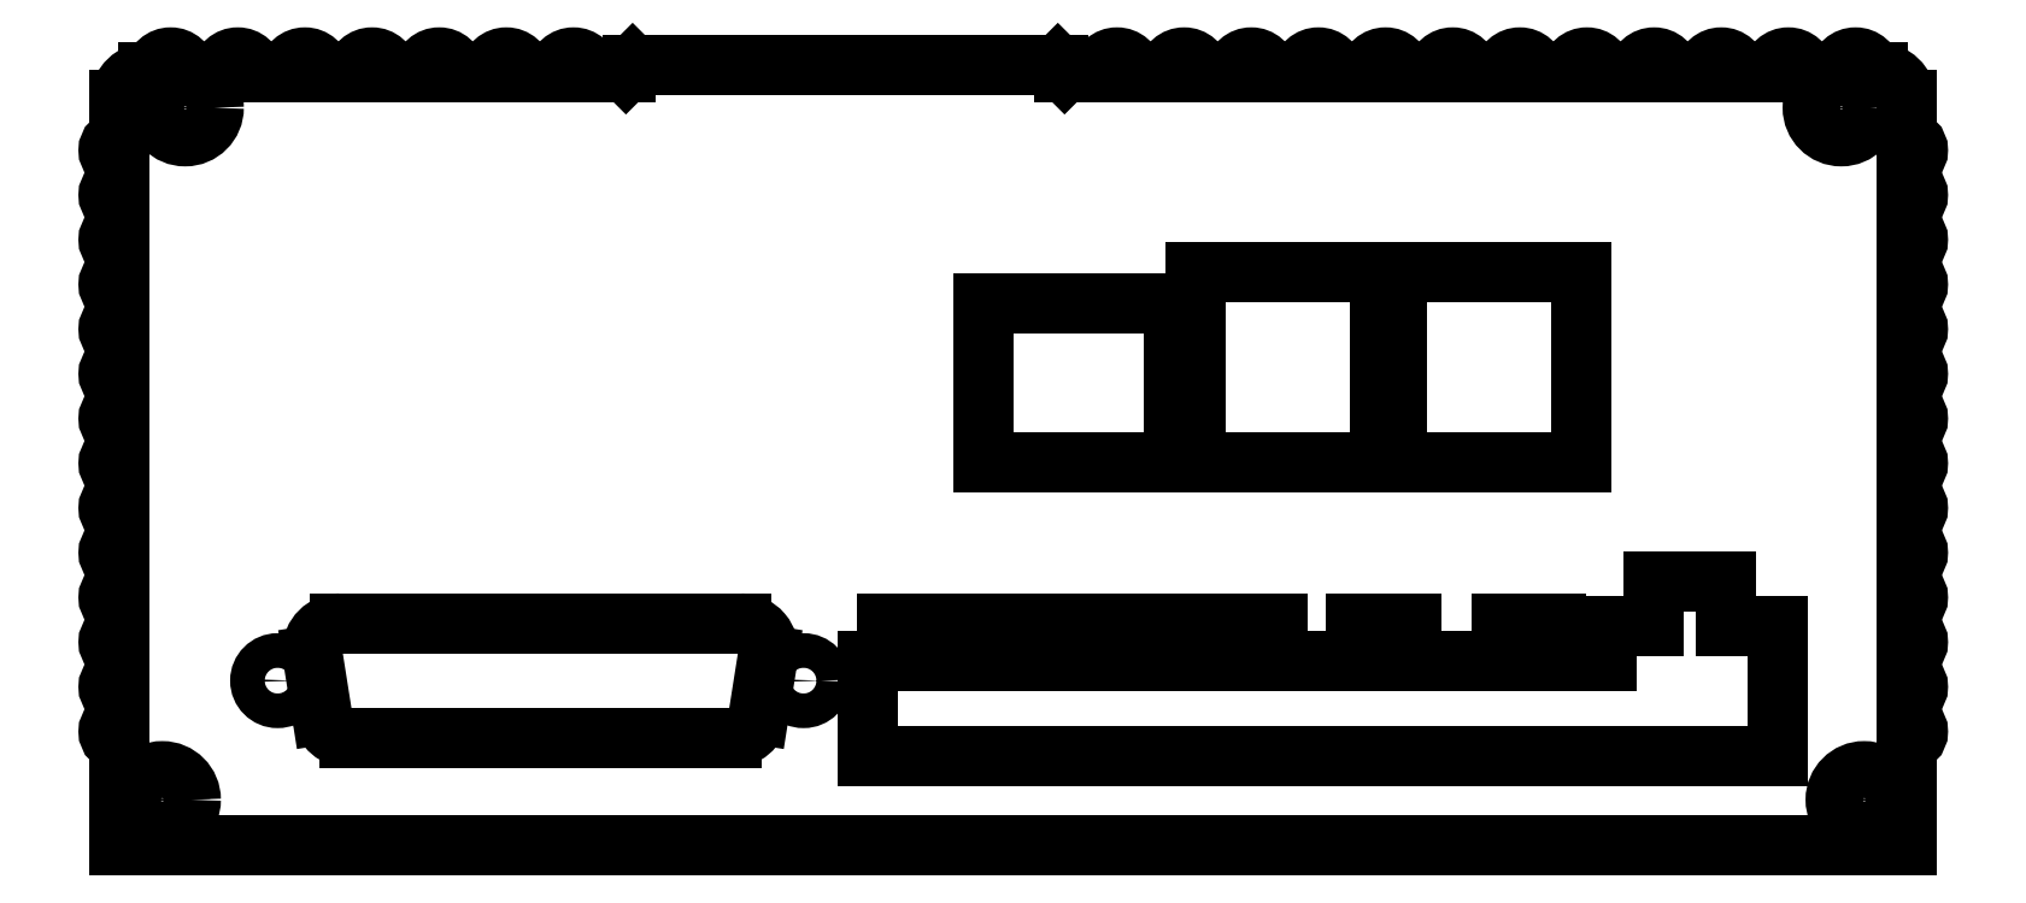
<metadata>
{"format":"dxf","ext":"dxf","renderer":"ezdxf+matplotlib","layout":"modelspace","background":"white","min_lineweight":24,"dpi":150}
</metadata>
<code>
0
SECTION
2
ENTITIES
0
INSERT
8
CUTOUT
2
182-025-113
10
37.39
20
9.64
30
0
41
1
42
1
43
0
50
0
70
    1
71
    1
44
0
45
0
0
CIRCLE
8
DRILL
10
3.6
20
4.1
40
1.6
0
CIRCLE
8
DRILL
10
153.7
20
66
40
1.6
0
CIRCLE
8
DRILL
10
155.7
20
4.1
40
1.6
0
LINE
8
OUTLINE
10
159.5
20
-3.638e-13
11
-0.2
21
-3.638e-13
0
LINE
8
OUTLINE
10
45.64
20
69.8
11
83.64
21
69.8
0
LINE
8
OUTLINE
10
5.837
20
69.2
11
8.863
21
69.2
0
LINE
8
OUTLINE
10
41.84
20
69.2
11
45.04
21
69.2
0
ARC
8
OUTLINE
10
4.35
20
69
40
1.5
50
7.662
51
172.3
0
ARC
8
OUTLINE
10
10.35
20
69
40
1.5
50
7.662
51
172.3
0
LINE
8
OUTLINE
10
11.84
20
69.2
11
14.86
21
69.2
0
ARC
8
OUTLINE
10
16.35
20
69
40
1.5
50
7.662
51
172.3
0
LINE
8
OUTLINE
10
17.84
20
69.2
11
20.86
21
69.2
0
ARC
8
OUTLINE
10
22.35
20
69
40
1.5
50
7.662
51
172.3
0
LINE
8
OUTLINE
10
23.84
20
69.2
11
26.86
21
69.2
0
ARC
8
OUTLINE
10
28.35
20
69
40
1.5
50
7.662
51
172.3
0
LINE
8
OUTLINE
10
29.84
20
69.2
11
32.86
21
69.2
0
ARC
8
OUTLINE
10
34.35
20
69
40
1.5
50
7.662
51
172.3
0
LINE
8
OUTLINE
10
35.84
20
69.2
11
38.86
21
69.2
0
ARC
8
OUTLINE
10
40.35
20
69
40
1.5
50
7.662
51
172.3
0
LINE
8
OUTLINE
10
45.04
20
69.2
11
45.64
21
69.8
0
LINE
8
OUTLINE
10
83.64
20
69.8
11
84.24
21
69.2
0
LINE
8
OUTLINE
10
87.44
20
69.2
11
84.24
21
69.2
0
LINE
8
OUTLINE
10
93.44
20
69.2
11
90.41
21
69.2
0
ARC
8
OUTLINE
10
88.92
20
69
40
1.5
50
7.662
51
172.3
0
LINE
8
OUTLINE
10
99.44
20
69.2
11
96.41
21
69.2
0
ARC
8
OUTLINE
10
94.92
20
69
40
1.5
50
7.662
51
172.3
0
LINE
8
OUTLINE
10
105.4
20
69.2
11
102.4
21
69.2
0
ARC
8
OUTLINE
10
100.9
20
69
40
1.5
50
7.662
51
172.3
0
LINE
8
OUTLINE
10
111.4
20
69.2
11
108.4
21
69.2
0
ARC
8
OUTLINE
10
106.9
20
69
40
1.5
50
7.662
51
172.3
0
LINE
8
OUTLINE
10
117.4
20
69.2
11
114.4
21
69.2
0
ARC
8
OUTLINE
10
112.9
20
69
40
1.5
50
7.662
51
172.3
0
LINE
8
OUTLINE
10
123.4
20
69.2
11
120.4
21
69.2
0
ARC
8
OUTLINE
10
118.9
20
69
40
1.5
50
7.662
51
172.3
0
LINE
8
OUTLINE
10
129.4
20
69.2
11
126.4
21
69.2
0
ARC
8
OUTLINE
10
124.9
20
69
40
1.5
50
7.662
51
172.3
0
LINE
8
OUTLINE
10
135.4
20
69.2
11
132.4
21
69.2
0
ARC
8
OUTLINE
10
130.9
20
69
40
1.5
50
7.662
51
172.3
0
LINE
8
OUTLINE
10
141.4
20
69.2
11
138.4
21
69.2
0
ARC
8
OUTLINE
10
136.9
20
69
40
1.5
50
7.662
51
172.3
0
LINE
8
OUTLINE
10
147.4
20
69.2
11
144.4
21
69.2
0
ARC
8
OUTLINE
10
142.9
20
69
40
1.5
50
7.662
51
172.3
0
LINE
8
OUTLINE
10
153.4
20
69.2
11
150.4
21
69.2
0
ARC
8
OUTLINE
10
148.9
20
69
40
1.5
50
7.662
51
172.3
0
ARC
8
OUTLINE
10
154.9
20
69
40
1.5
50
7.662
51
172.3
0
CIRCLE
8
COUNTER
10
3.6
20
4.1
40
2.55
0
CIRCLE
8
COUNTER
10
153.7
20
66
40
2.55
0
CIRCLE
8
COUNTER
10
155.7
20
4.1
40
2.55
0
LINE
8
OUTLINE
10
-0.2
20
13.2
11
-0.2
21
11.2
0
ARC
8
OUTLINE
10
-0.2
20
10.2
40
1
50
90
51
270
0
LINE
8
OUTLINE
10
-0.2
20
17.2
11
-0.2
21
15.2
0
ARC
8
OUTLINE
10
-0.2
20
14.2
40
1
50
90
51
270
0
LINE
8
OUTLINE
10
-0.2
20
21.2
11
-0.2
21
19.2
0
ARC
8
OUTLINE
10
-0.2
20
18.2
40
1
50
90
51
270
0
LINE
8
OUTLINE
10
-0.2
20
25.2
11
-0.2
21
23.2
0
ARC
8
OUTLINE
10
-0.2
20
22.2
40
1
50
90
51
270
0
LINE
8
OUTLINE
10
-0.2
20
29.2
11
-0.2
21
27.2
0
ARC
8
OUTLINE
10
-0.2
20
26.2
40
1
50
90
51
270
0
LINE
8
OUTLINE
10
-0.2
20
33.2
11
-0.2
21
31.2
0
ARC
8
OUTLINE
10
-0.2
20
30.2
40
1
50
90
51
270
0
LINE
8
OUTLINE
10
-0.2
20
37.2
11
-0.2
21
35.2
0
ARC
8
OUTLINE
10
-0.2
20
34.2
40
1
50
90
51
270
0
LINE
8
OUTLINE
10
-0.2
20
41.2
11
-0.2
21
39.2
0
ARC
8
OUTLINE
10
-0.2
20
38.2
40
1
50
90
51
270
0
LINE
8
OUTLINE
10
-0.2
20
45.2
11
-0.2
21
43.2
0
ARC
8
OUTLINE
10
-0.2
20
42.2
40
1
50
90
51
270
0
LINE
8
OUTLINE
10
-0.2
20
49.2
11
-0.2
21
47.2
0
ARC
8
OUTLINE
10
-0.2
20
46.2
40
1
50
90
51
270
0
LINE
8
OUTLINE
10
-0.2
20
53.2
11
-0.2
21
51.2
0
ARC
8
OUTLINE
10
-0.2
20
50.2
40
1
50
90
51
270
0
LINE
8
OUTLINE
10
-0.2
20
57.2
11
-0.2
21
55.2
0
ARC
8
OUTLINE
10
-0.2
20
54.2
40
1
50
90
51
270
0
LINE
8
OUTLINE
10
-0.2
20
61.2
11
-0.2
21
59.2
0
ARC
8
OUTLINE
10
-0.2
20
58.2
40
1
50
90
51
270
0
ARC
8
OUTLINE
10
-0.2
20
62.2
40
1
50
90
51
270
0
LINE
8
OUTLINE
10
-0.2
20
9.197
11
-0.2
21
-3.638e-13
0
LINE
8
OUTLINE
10
-0.2
20
63.2
11
-0.2
21
66.7
0
ARC
8
OUTLINE
10
2.474
20
66.52
40
2.68
50
91.59
51
176.2
0
LINE
8
OUTLINE
10
159.5
20
13.2
11
159.5
21
11.2
0
ARC
8
OUTLINE
10
159.5
20
10.2
40
1
50
270
51
90
0
LINE
8
OUTLINE
10
159.5
20
17.2
11
159.5
21
15.2
0
ARC
8
OUTLINE
10
159.5
20
14.2
40
1
50
270
51
90
0
LINE
8
OUTLINE
10
159.5
20
21.2
11
159.5
21
19.2
0
ARC
8
OUTLINE
10
159.5
20
18.2
40
1
50
270
51
90
0
LINE
8
OUTLINE
10
159.5
20
25.2
11
159.5
21
23.2
0
ARC
8
OUTLINE
10
159.5
20
22.2
40
1
50
270
51
90
0
LINE
8
OUTLINE
10
159.5
20
29.2
11
159.5
21
27.2
0
ARC
8
OUTLINE
10
159.5
20
26.2
40
1
50
270
51
90
0
LINE
8
OUTLINE
10
159.5
20
33.2
11
159.5
21
31.2
0
ARC
8
OUTLINE
10
159.5
20
30.2
40
1
50
270
51
90
0
LINE
8
OUTLINE
10
159.5
20
37.2
11
159.5
21
35.2
0
ARC
8
OUTLINE
10
159.5
20
34.2
40
1
50
270
51
90
0
LINE
8
OUTLINE
10
159.5
20
41.2
11
159.5
21
39.2
0
ARC
8
OUTLINE
10
159.5
20
38.2
40
1
50
270
51
90
0
LINE
8
OUTLINE
10
159.5
20
45.2
11
159.5
21
43.2
0
ARC
8
OUTLINE
10
159.5
20
42.2
40
1
50
270
51
90
0
LINE
8
OUTLINE
10
159.5
20
49.2
11
159.5
21
47.2
0
ARC
8
OUTLINE
10
159.5
20
46.2
40
1
50
270
51
90
0
LINE
8
OUTLINE
10
159.5
20
53.2
11
159.5
21
51.2
0
ARC
8
OUTLINE
10
159.5
20
50.2
40
1
50
270
51
90
0
LINE
8
OUTLINE
10
159.5
20
57.2
11
159.5
21
55.2
0
ARC
8
OUTLINE
10
159.5
20
54.2
40
1
50
270
51
90
0
LINE
8
OUTLINE
10
159.5
20
61.2
11
159.5
21
59.2
0
ARC
8
OUTLINE
10
159.5
20
58.2
40
1
50
270
51
90
0
ARC
8
OUTLINE
10
159.5
20
62.2
40
1
50
270
51
90
0
LINE
8
OUTLINE
10
159.5
20
9.197
11
159.5
21
-3.638e-13
0
LINE
8
OUTLINE
10
159.5
20
63.2
11
159.5
21
66.7
0
ARC
8
OUTLINE
10
156.8
20
66.52
40
2.68
50
3.834
51
88.41
0
LINE
8
OUTLINE
10
156.9
20
69.2
11
156.4
21
69.2
0
LINE
8
OUTLINE
10
2.4
20
69.2
11
2.863
21
69.2
0
LINE
8
CUTOUT
10
112.4
20
34.25
11
95.92
21
34.25
0
LINE
8
CUTOUT
10
77.02
20
34.25
11
94.03
21
34.25
0
CIRCLE
8
MOUNT
10
7.18
20
17.48
40
1.6
0
CIRCLE
8
MOUNT
10
152.2
20
17.48
40
1.6
0
CIRCLE
8
MOUNT
10
7.18
20
17.48
40
2.55
0
CIRCLE
8
MOUNT
10
152.2
20
17.48
40
2.55
0
CIRCLE
8
DRILL
10
13.91
20
14.75
40
1.55
0
CIRCLE
8
DRILL
10
60.91
20
14.75
40
1.55
0
LINE
8
CUTOUT
10
66.68
20
16.53
11
66.68
21
8
0
LINE
8
CUTOUT
10
148
20
8
11
66.68
21
8
0
LINE
8
CUTOUT
10
143.3
20
23.6
11
136.9
21
23.6
0
LINE
8
CUTOUT
10
132.7
20
19.6
11
132.7
21
16.53
0
LINE
8
CUTOUT
10
136.9
20
23.6
11
136.9
21
19.6
0
LINE
8
CUTOUT
10
136.9
20
19.6
11
132.7
21
19.6
0
LINE
8
CUTOUT
10
143.3
20
19.6
11
143.3
21
23.6
0
LINE
8
CUTOUT
10
148
20
8
11
148
21
19.6
0
LINE
8
CUTOUT
10
148
20
19.6
11
143.3
21
19.6
0
LINE
8
CUTOUT
10
123.3
20
16.53
11
115.2
21
16.53
0
LINE
8
CUTOUT
10
110.3
20
16.53
11
103.3
21
16.53
0
LINE
8
CUTOUT
10
98.42
20
16.53
11
93.28
21
16.53
0
LINE
8
CUTOUT
10
88.42
20
16.53
11
83.28
21
16.53
0
LINE
8
CUTOUT
10
78.42
20
16.53
11
73.28
21
16.53
0
LINE
8
CUTOUT
10
68.42
20
19.85
11
68.42
21
16.53
0
LINE
8
CUTOUT
10
73.28
20
16.53
11
73.28
21
19.85
0
LINE
8
CUTOUT
10
73.28
20
19.85
11
68.42
21
19.85
0
LINE
8
CUTOUT
10
78.42
20
19.85
11
78.42
21
16.53
0
LINE
8
CUTOUT
10
83.28
20
16.53
11
83.28
21
19.85
0
LINE
8
CUTOUT
10
83.28
20
19.85
11
78.42
21
19.85
0
LINE
8
CUTOUT
10
88.42
20
19.85
11
88.42
21
16.53
0
LINE
8
CUTOUT
10
93.28
20
16.53
11
93.28
21
19.85
0
LINE
8
CUTOUT
10
93.28
20
19.85
11
88.42
21
19.85
0
LINE
8
CUTOUT
10
98.42
20
19.85
11
98.42
21
16.53
0
LINE
8
CUTOUT
10
103.3
20
16.53
11
103.3
21
19.85
0
LINE
8
CUTOUT
10
103.3
20
19.85
11
98.42
21
19.85
0
LINE
8
CUTOUT
10
110.3
20
19.85
11
110.3
21
16.53
0
LINE
8
CUTOUT
10
115.2
20
16.53
11
115.2
21
19.85
0
LINE
8
CUTOUT
10
115.2
20
19.85
11
110.3
21
19.85
0
LINE
8
CUTOUT
10
123.3
20
19.85
11
123.3
21
16.53
0
LINE
8
CUTOUT
10
128.2
20
19.85
11
123.3
21
19.85
0
LINE
8
CUTOUT
10
68.42
20
16.53
11
66.68
21
16.53
0
LINE
8
CUTOUT
10
132.7
20
16.53
11
128.2
21
16.53
0
LINE
8
CUTOUT
10
128.2
20
16.53
11
128.2
21
19.85
0
LINE
8
CUTOUT
10
77.02
20
48.5
11
77.02
21
34.25
0
LINE
8
CUTOUT
10
94.03
20
48.5
11
94.03
21
34.25
0
LINE
8
CUTOUT
10
77.02
20
48.5
11
94.03
21
48.5
0
LINE
8
CUTOUT
10
95.92
20
51.25
11
95.92
21
34.25
0
LINE
8
CUTOUT
10
112.4
20
51.25
11
112.4
21
34.25
0
LINE
8
CUTOUT
10
95.92
20
51.25
11
112.4
21
51.25
0
LINE
8
CUTOUT
10
113.9
20
34.25
11
130.4
21
34.25
0
LINE
8
CUTOUT
10
113.9
20
51.25
11
130.4
21
51.25
0
LINE
8
CUTOUT
10
113.9
20
51.25
11
113.9
21
34.25
0
LINE
8
CUTOUT
10
130.4
20
51.25
11
130.4
21
34.25
0
CIRCLE
8
DRILL
10
5.65
20
66
40
1.6
0
CIRCLE
8
COUNTER
10
5.65
20
66
40
2.55
0
ENDSEC
0
EOF

</code>
